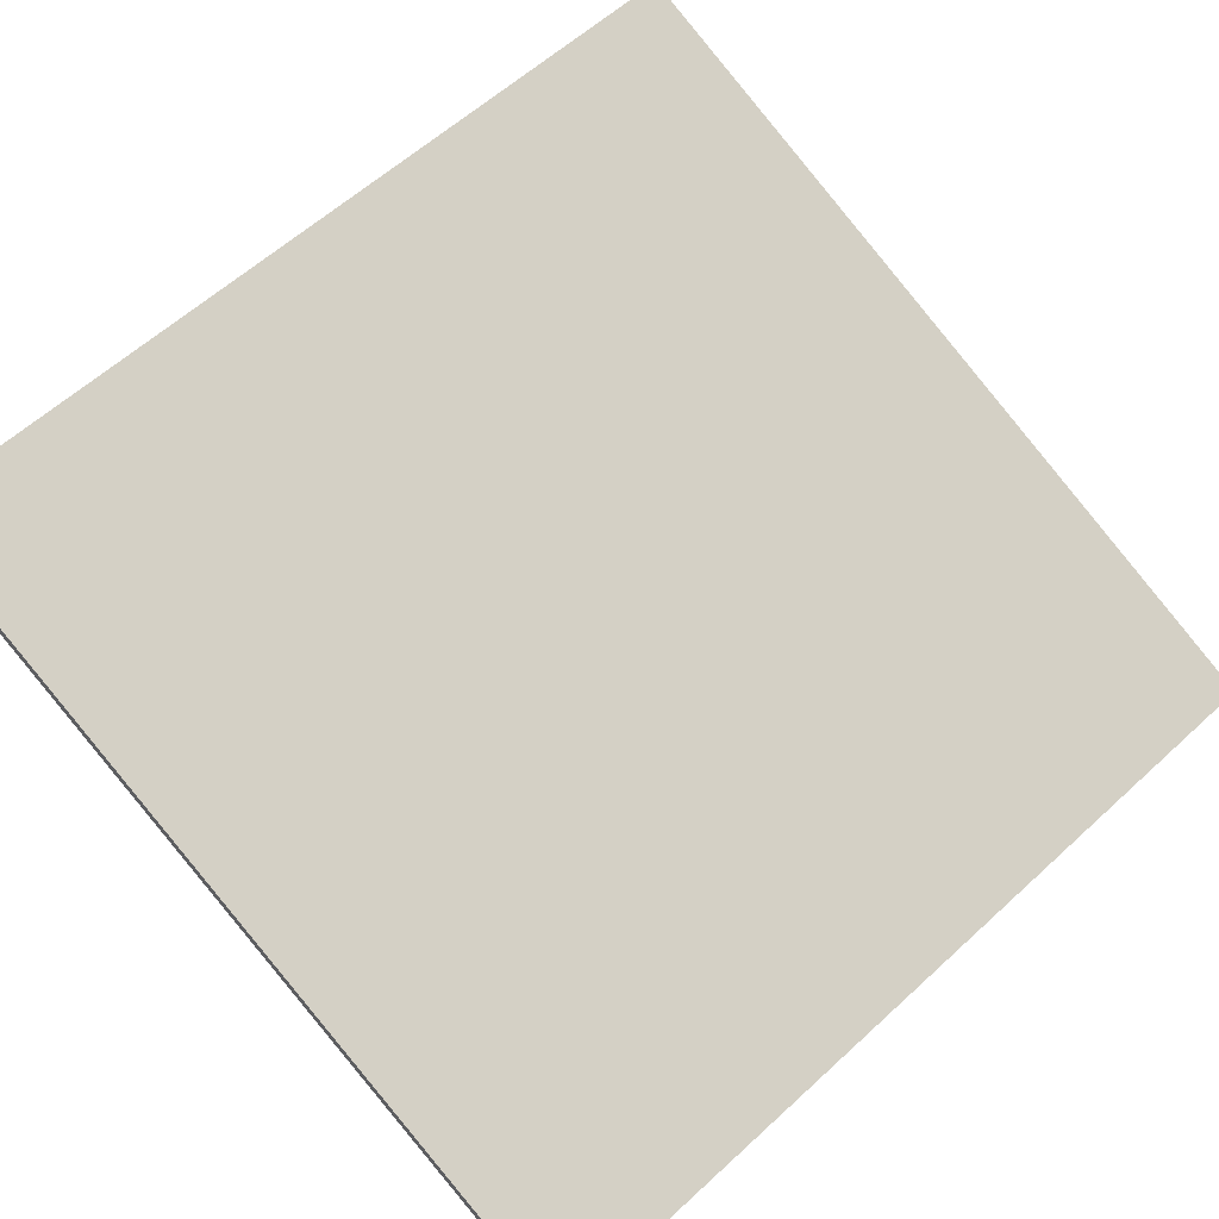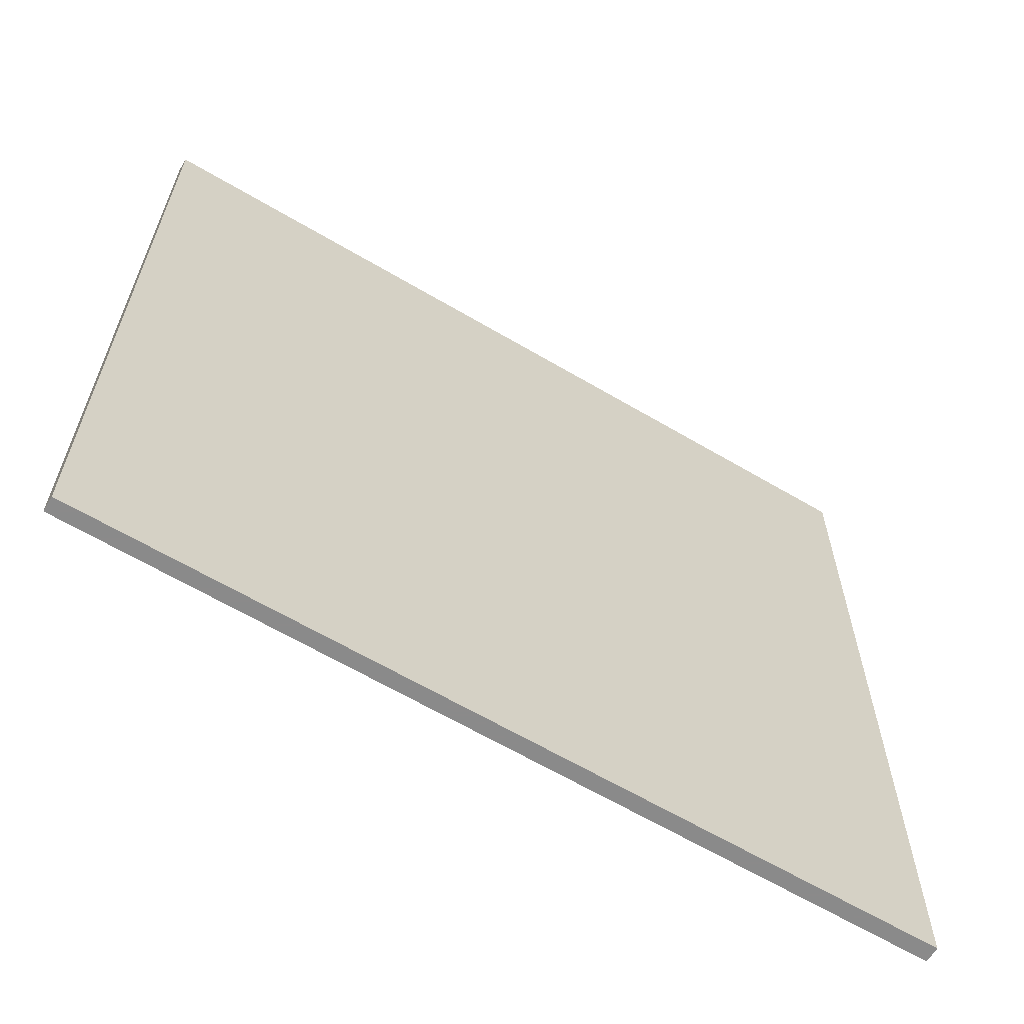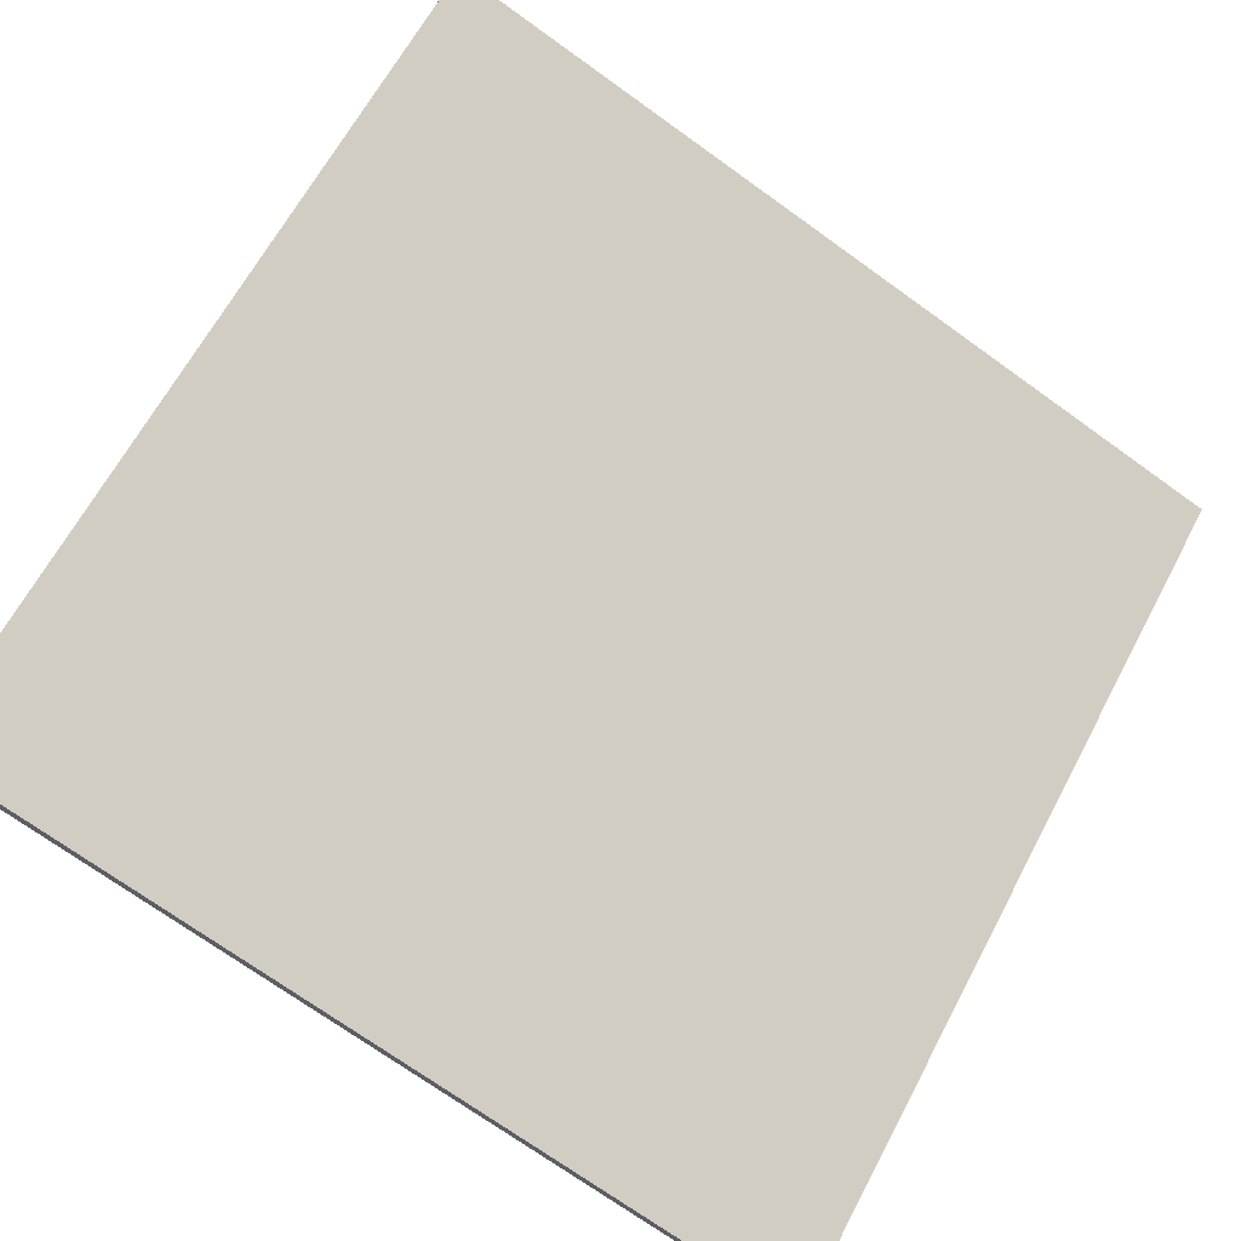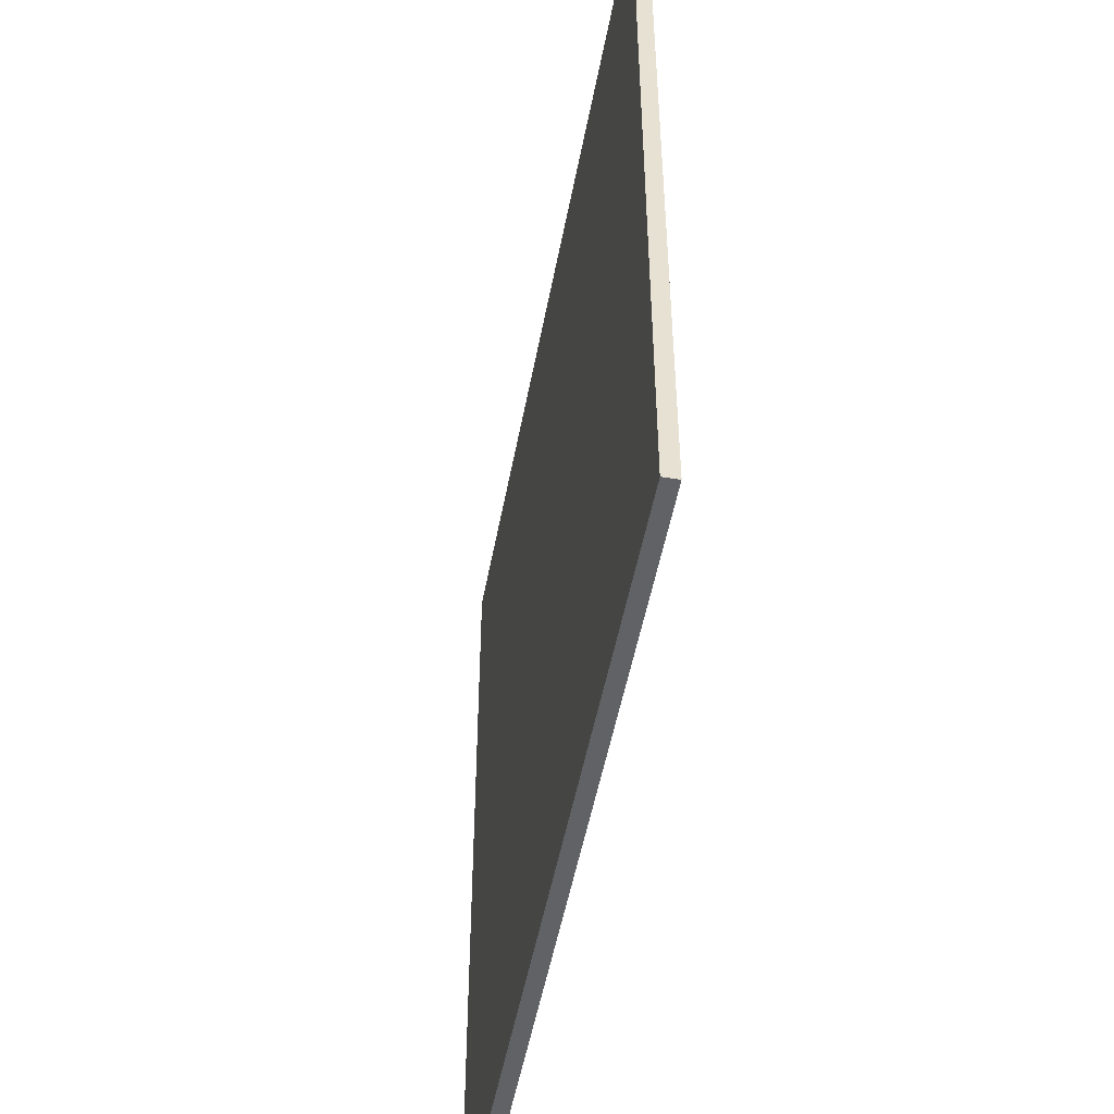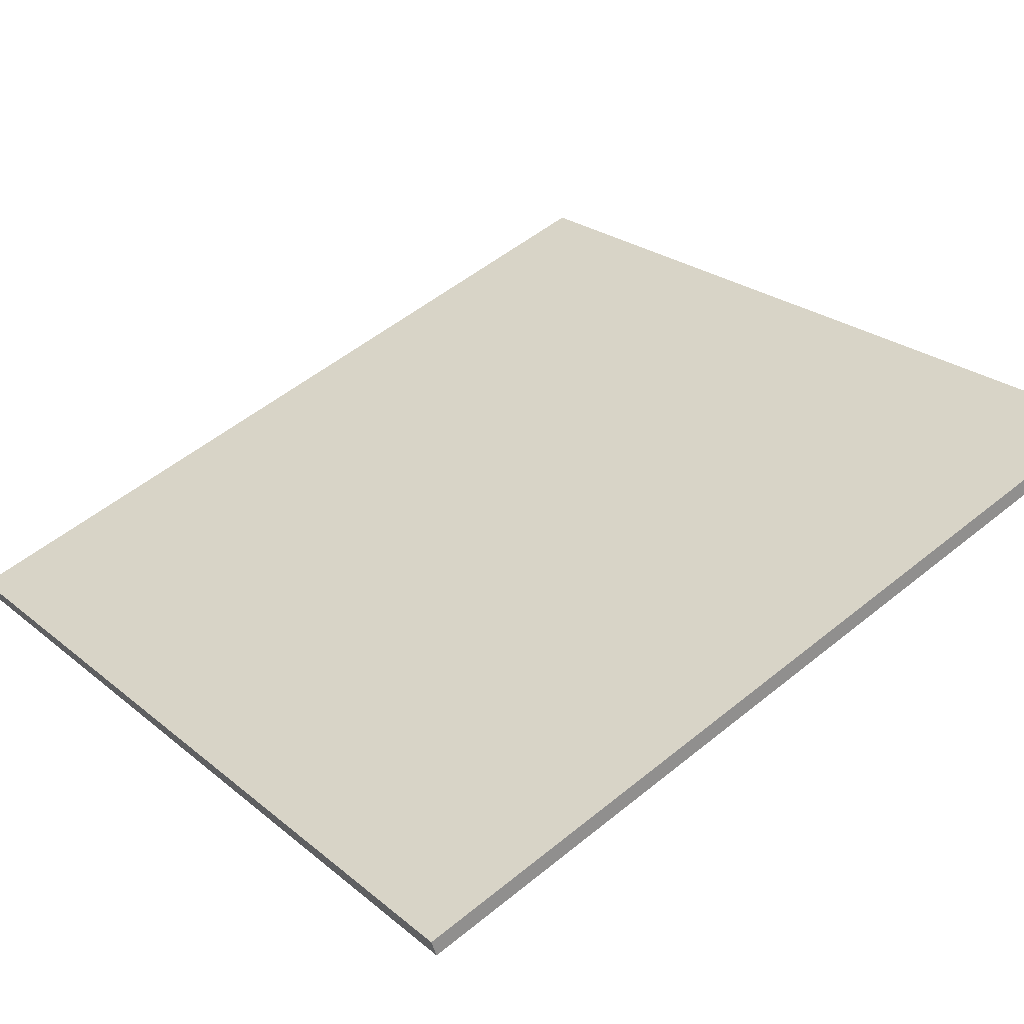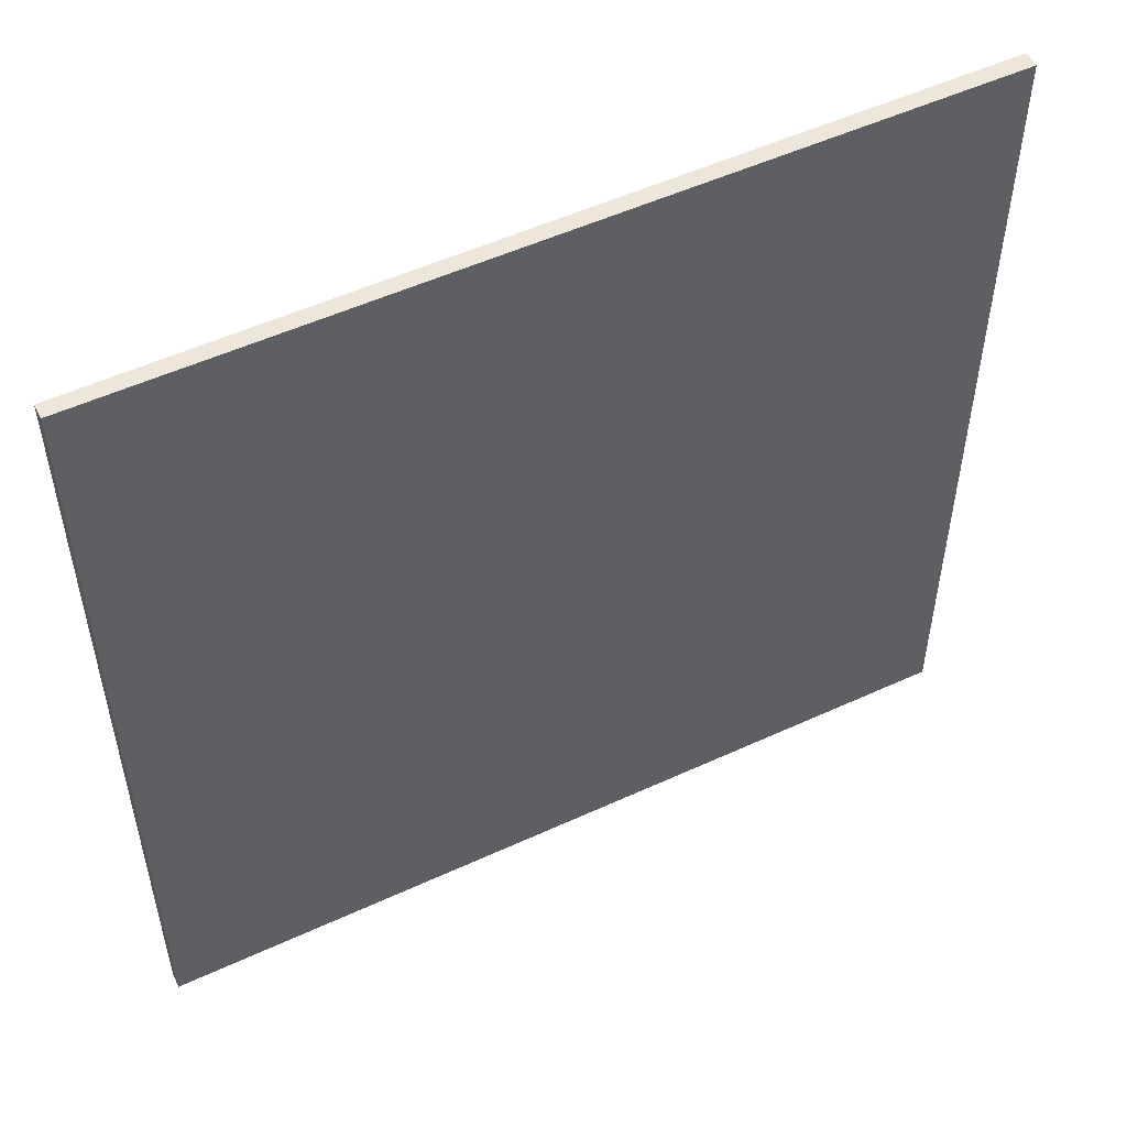
<metadata>
{"format":"obj","ext":"obj","renderer":"f3d","projection":"perspective","resolution":1024,"background":"white","views":[{"elev":59.7,"azim":46.7,"up":"+Y"},{"elev":-63.6,"azim":126.3,"up":"+Z"},{"elev":64.8,"azim":28.0,"up":"+Y"},{"elev":-50.6,"azim":56.7,"up":"+Z"},{"elev":53.4,"azim":-130.9,"up":"+Y"},{"elev":52.3,"azim":130.7,"up":"+Z"}]}
</metadata>
<code>
v -34.6 66.45 -4.021
v -34.6 66.45 4.021
v -34.55 66.59 -4.021
v -34.55 66.59 4.021
v -42.02 69.57 -4.021
v -42.02 69.57 4.021
v -41.96 69.71 -4.021
v -41.96 69.71 4.021
f 1 3 4
f 4 2 1
f 5 6 8
f 8 7 5
f 1 2 6
f 6 5 1
f 3 7 8
f 8 4 3
f 1 5 7
f 7 3 1
f 2 4 8
f 8 6 2

</code>
